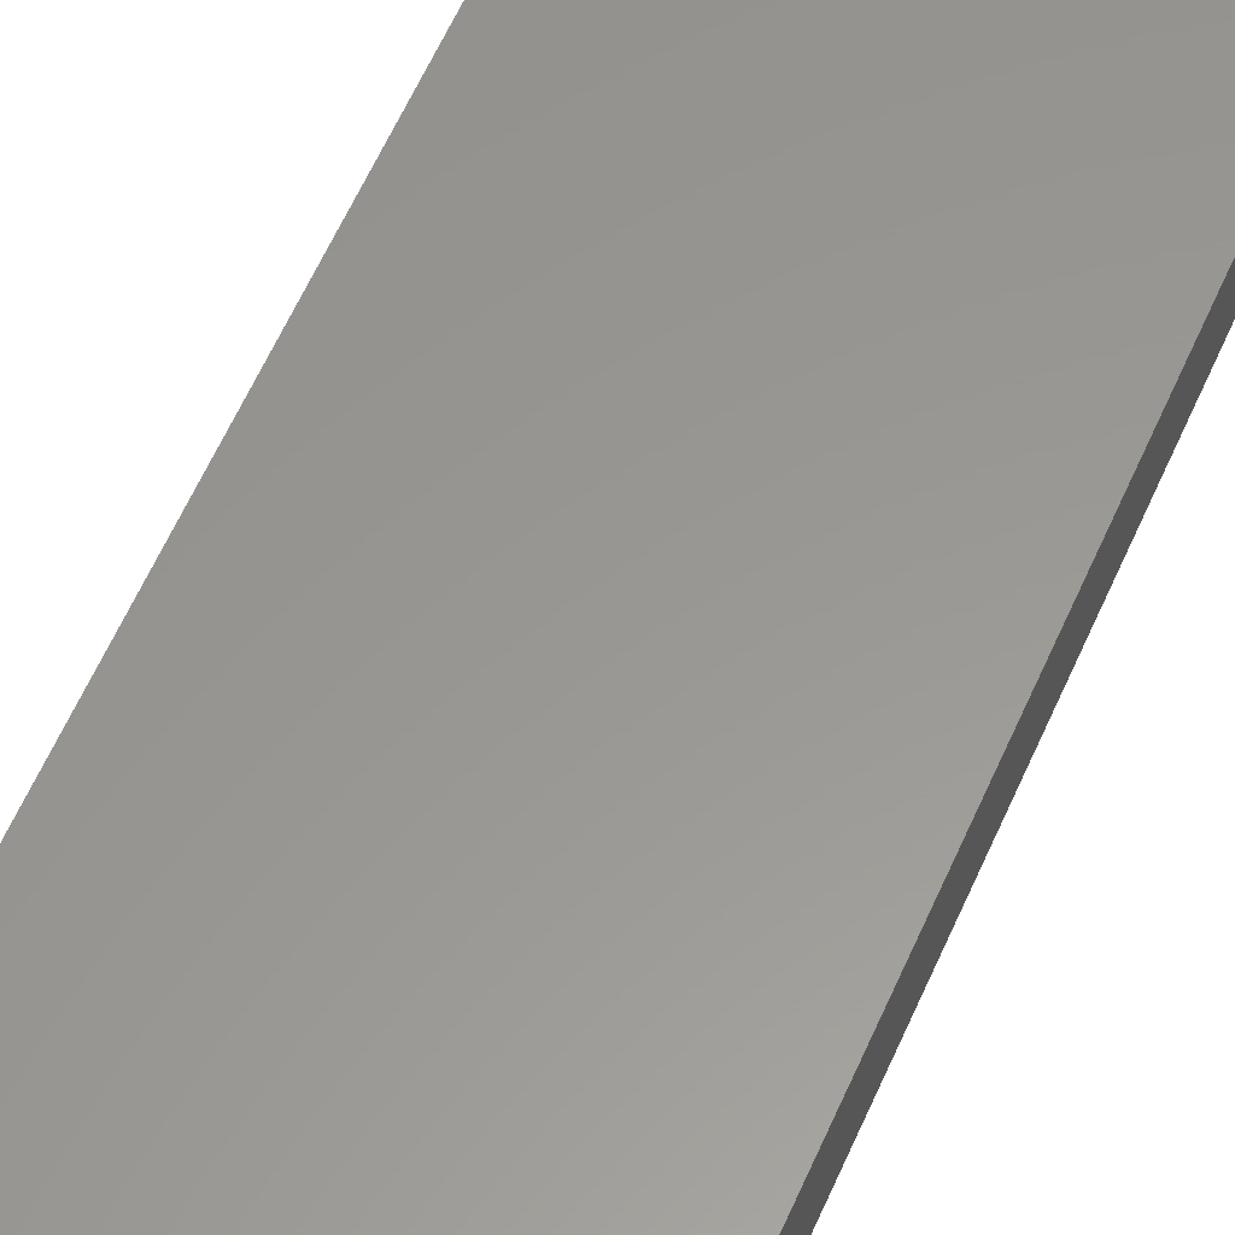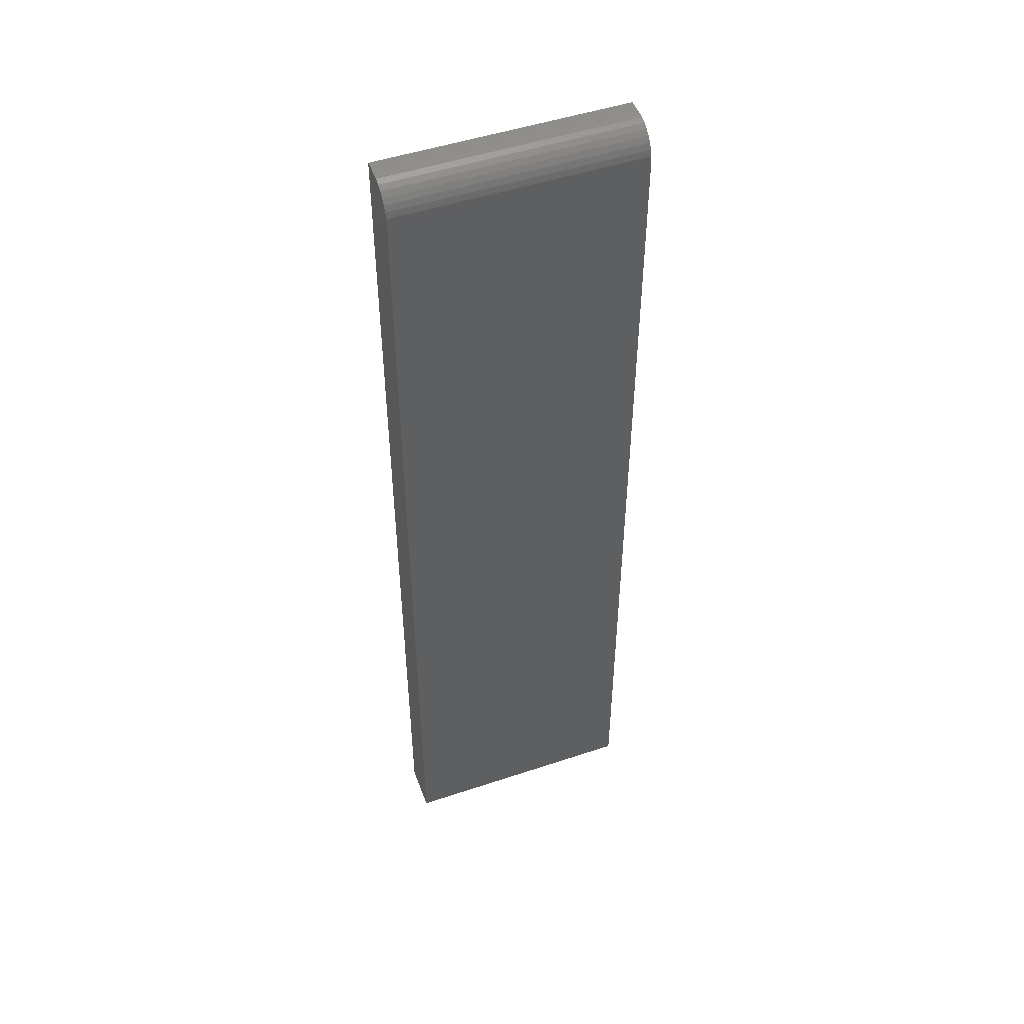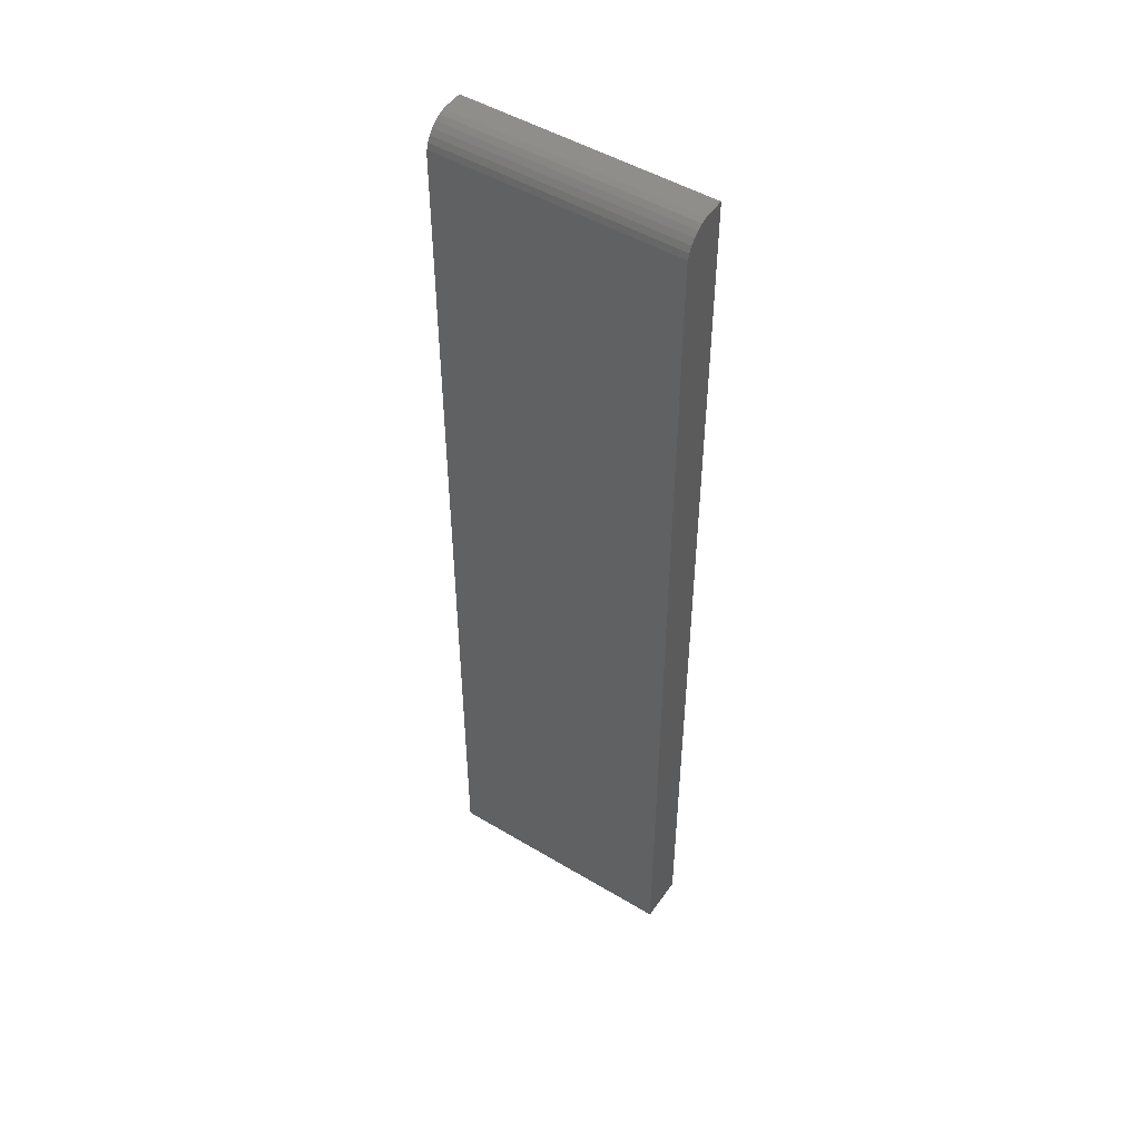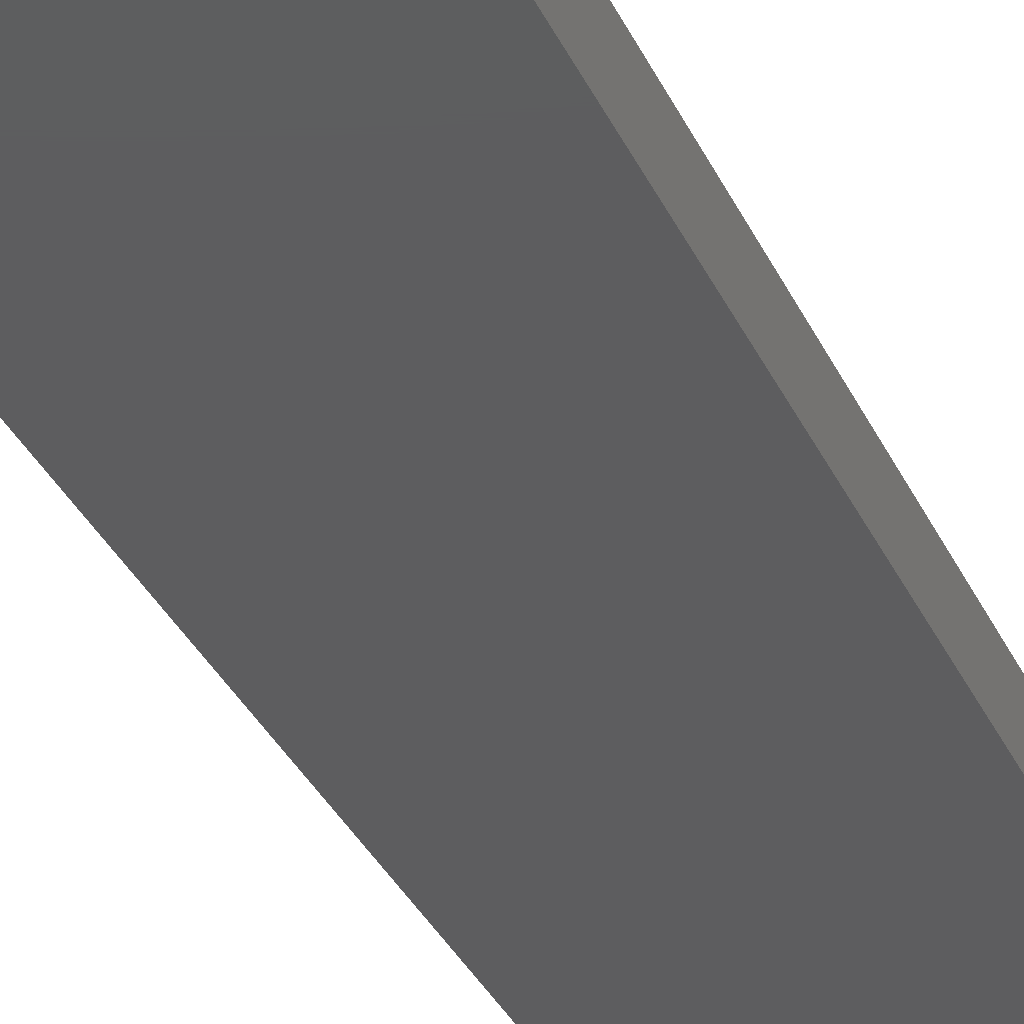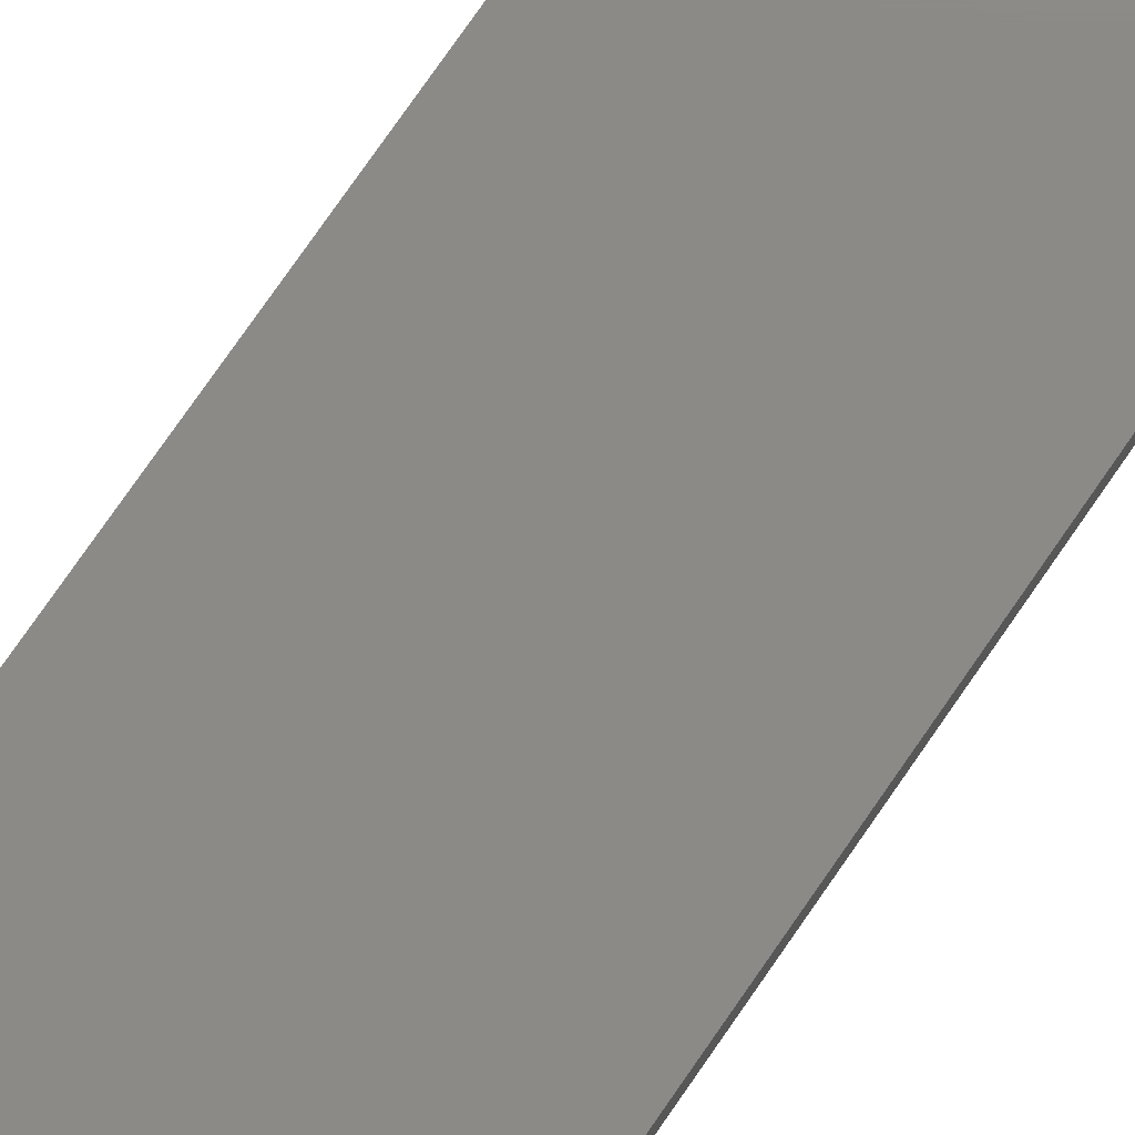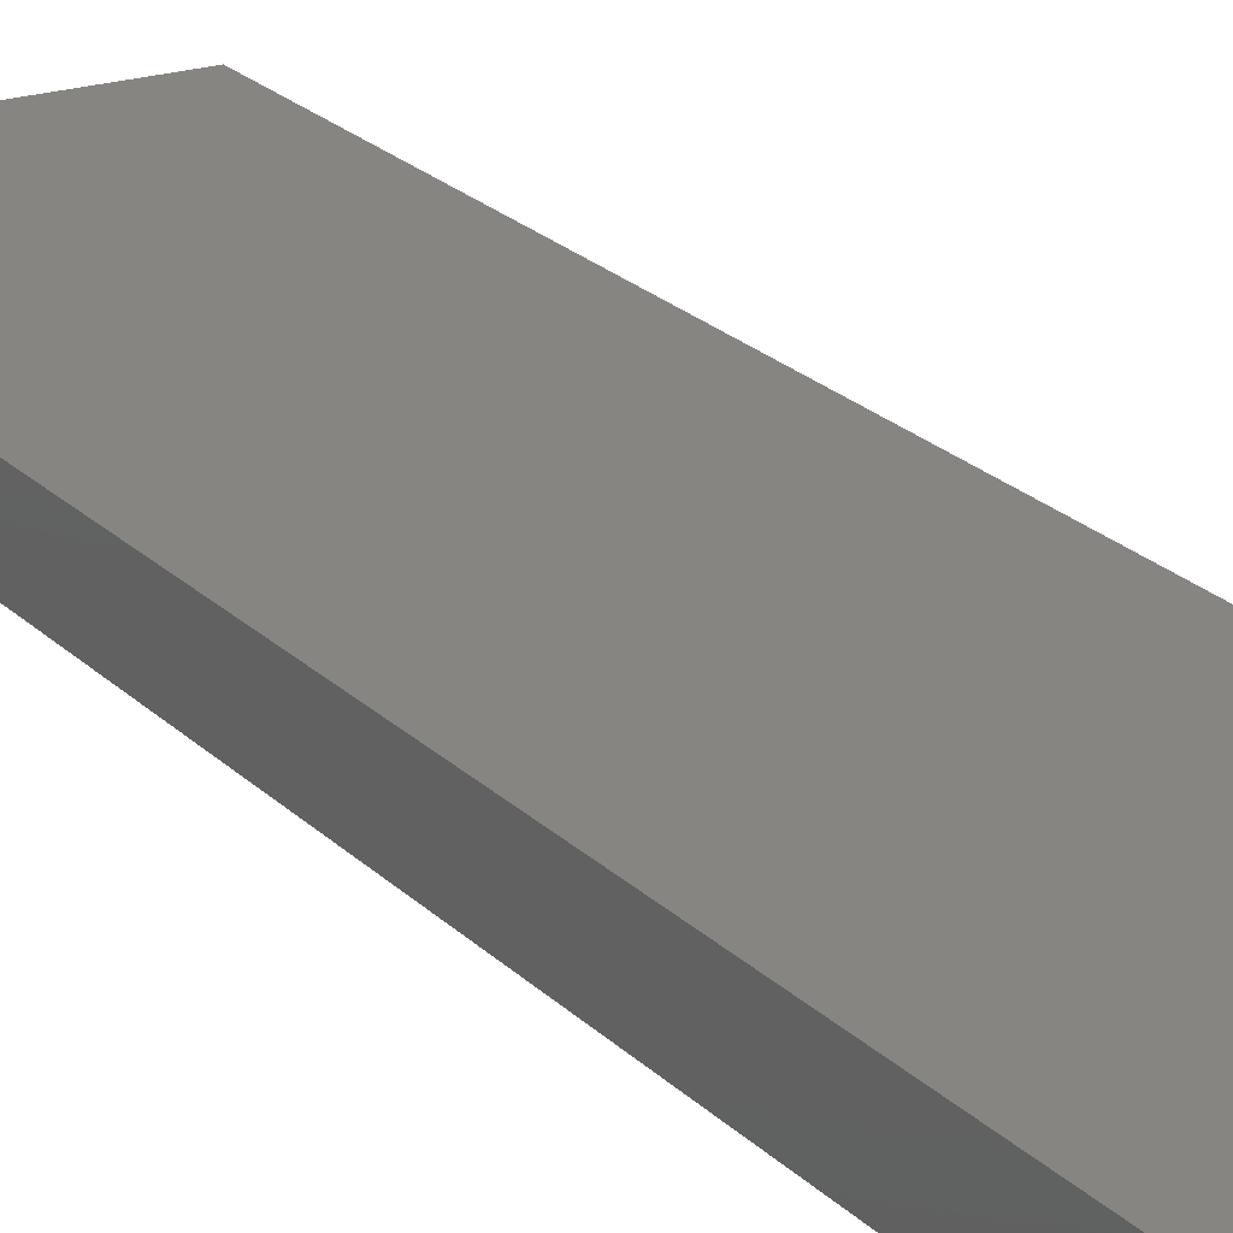
<metadata>
{"format":"stl","ext":"stl","renderer":"f3d","projection":"perspective","resolution":1024,"background":"white","views":[{"elev":58.8,"azim":-156.6,"up":"+Z"},{"elev":49.6,"azim":159.8,"up":"+Y"},{"elev":49.2,"azim":-146.4,"up":"+Y"},{"elev":-32.7,"azim":21.5,"up":"+Z"},{"elev":78.8,"azim":34.9,"up":"+Z"},{"elev":21.1,"azim":-30.3,"up":"+Z"}]}
</metadata>
<code>
# stl→obj: 24 verts, 44 faces
v -0.2422 -0.2109 0
v -0.2422 0.7188 0
v 0.0005757 -0.2109 0
v 0.0005757 0.7188 0
v -0.2422 0.75 0.03125
v -0.2422 0.7476 0.01929
v -0.2422 0.75 0.04688
v -0.2422 0.7494 0.02515
v -0.2422 0.7361 0.005267
v -0.2422 0.7307 0.002379
v -0.2422 0.7447 0.01389
v -0.2422 0.7408 0.009153
v -0.2422 0.7248 0.0006005
v -0.2422 -0.2109 0.04688
v 0.0005757 0.75 0.04688
v 0.0005757 0.75 0.03125
v 0.0005757 0.7476 0.01929
v 0.0005757 0.7494 0.02515
v 0.0005757 -0.2109 0.04688
v 0.0005757 0.7248 0.0006005
v 0.0005757 0.7307 0.002379
v 0.0005757 0.7361 0.005267
v 0.0005757 0.7408 0.009153
v 0.0005757 0.7447 0.01389
f 1 2 3
f 3 2 4
f 5 6 7
f 5 8 6
f 9 10 11
f 11 12 9
f 7 13 2
f 7 2 1
f 7 1 14
f 13 7 6
f 13 6 11
f 13 11 10
f 15 16 7
f 7 16 5
f 16 17 18
f 15 19 3
f 15 3 4
f 15 4 20
f 15 20 21
f 15 21 22
f 15 22 23
f 15 23 24
f 15 24 17
f 15 17 16
f 4 2 20
f 20 2 13
f 20 13 21
f 21 13 10
f 21 10 22
f 22 10 9
f 22 9 23
f 23 9 12
f 23 12 24
f 24 12 11
f 24 11 17
f 17 11 6
f 17 6 18
f 18 6 8
f 18 8 16
f 16 8 5
f 14 19 7
f 7 19 15
f 14 1 19
f 19 1 3

</code>
